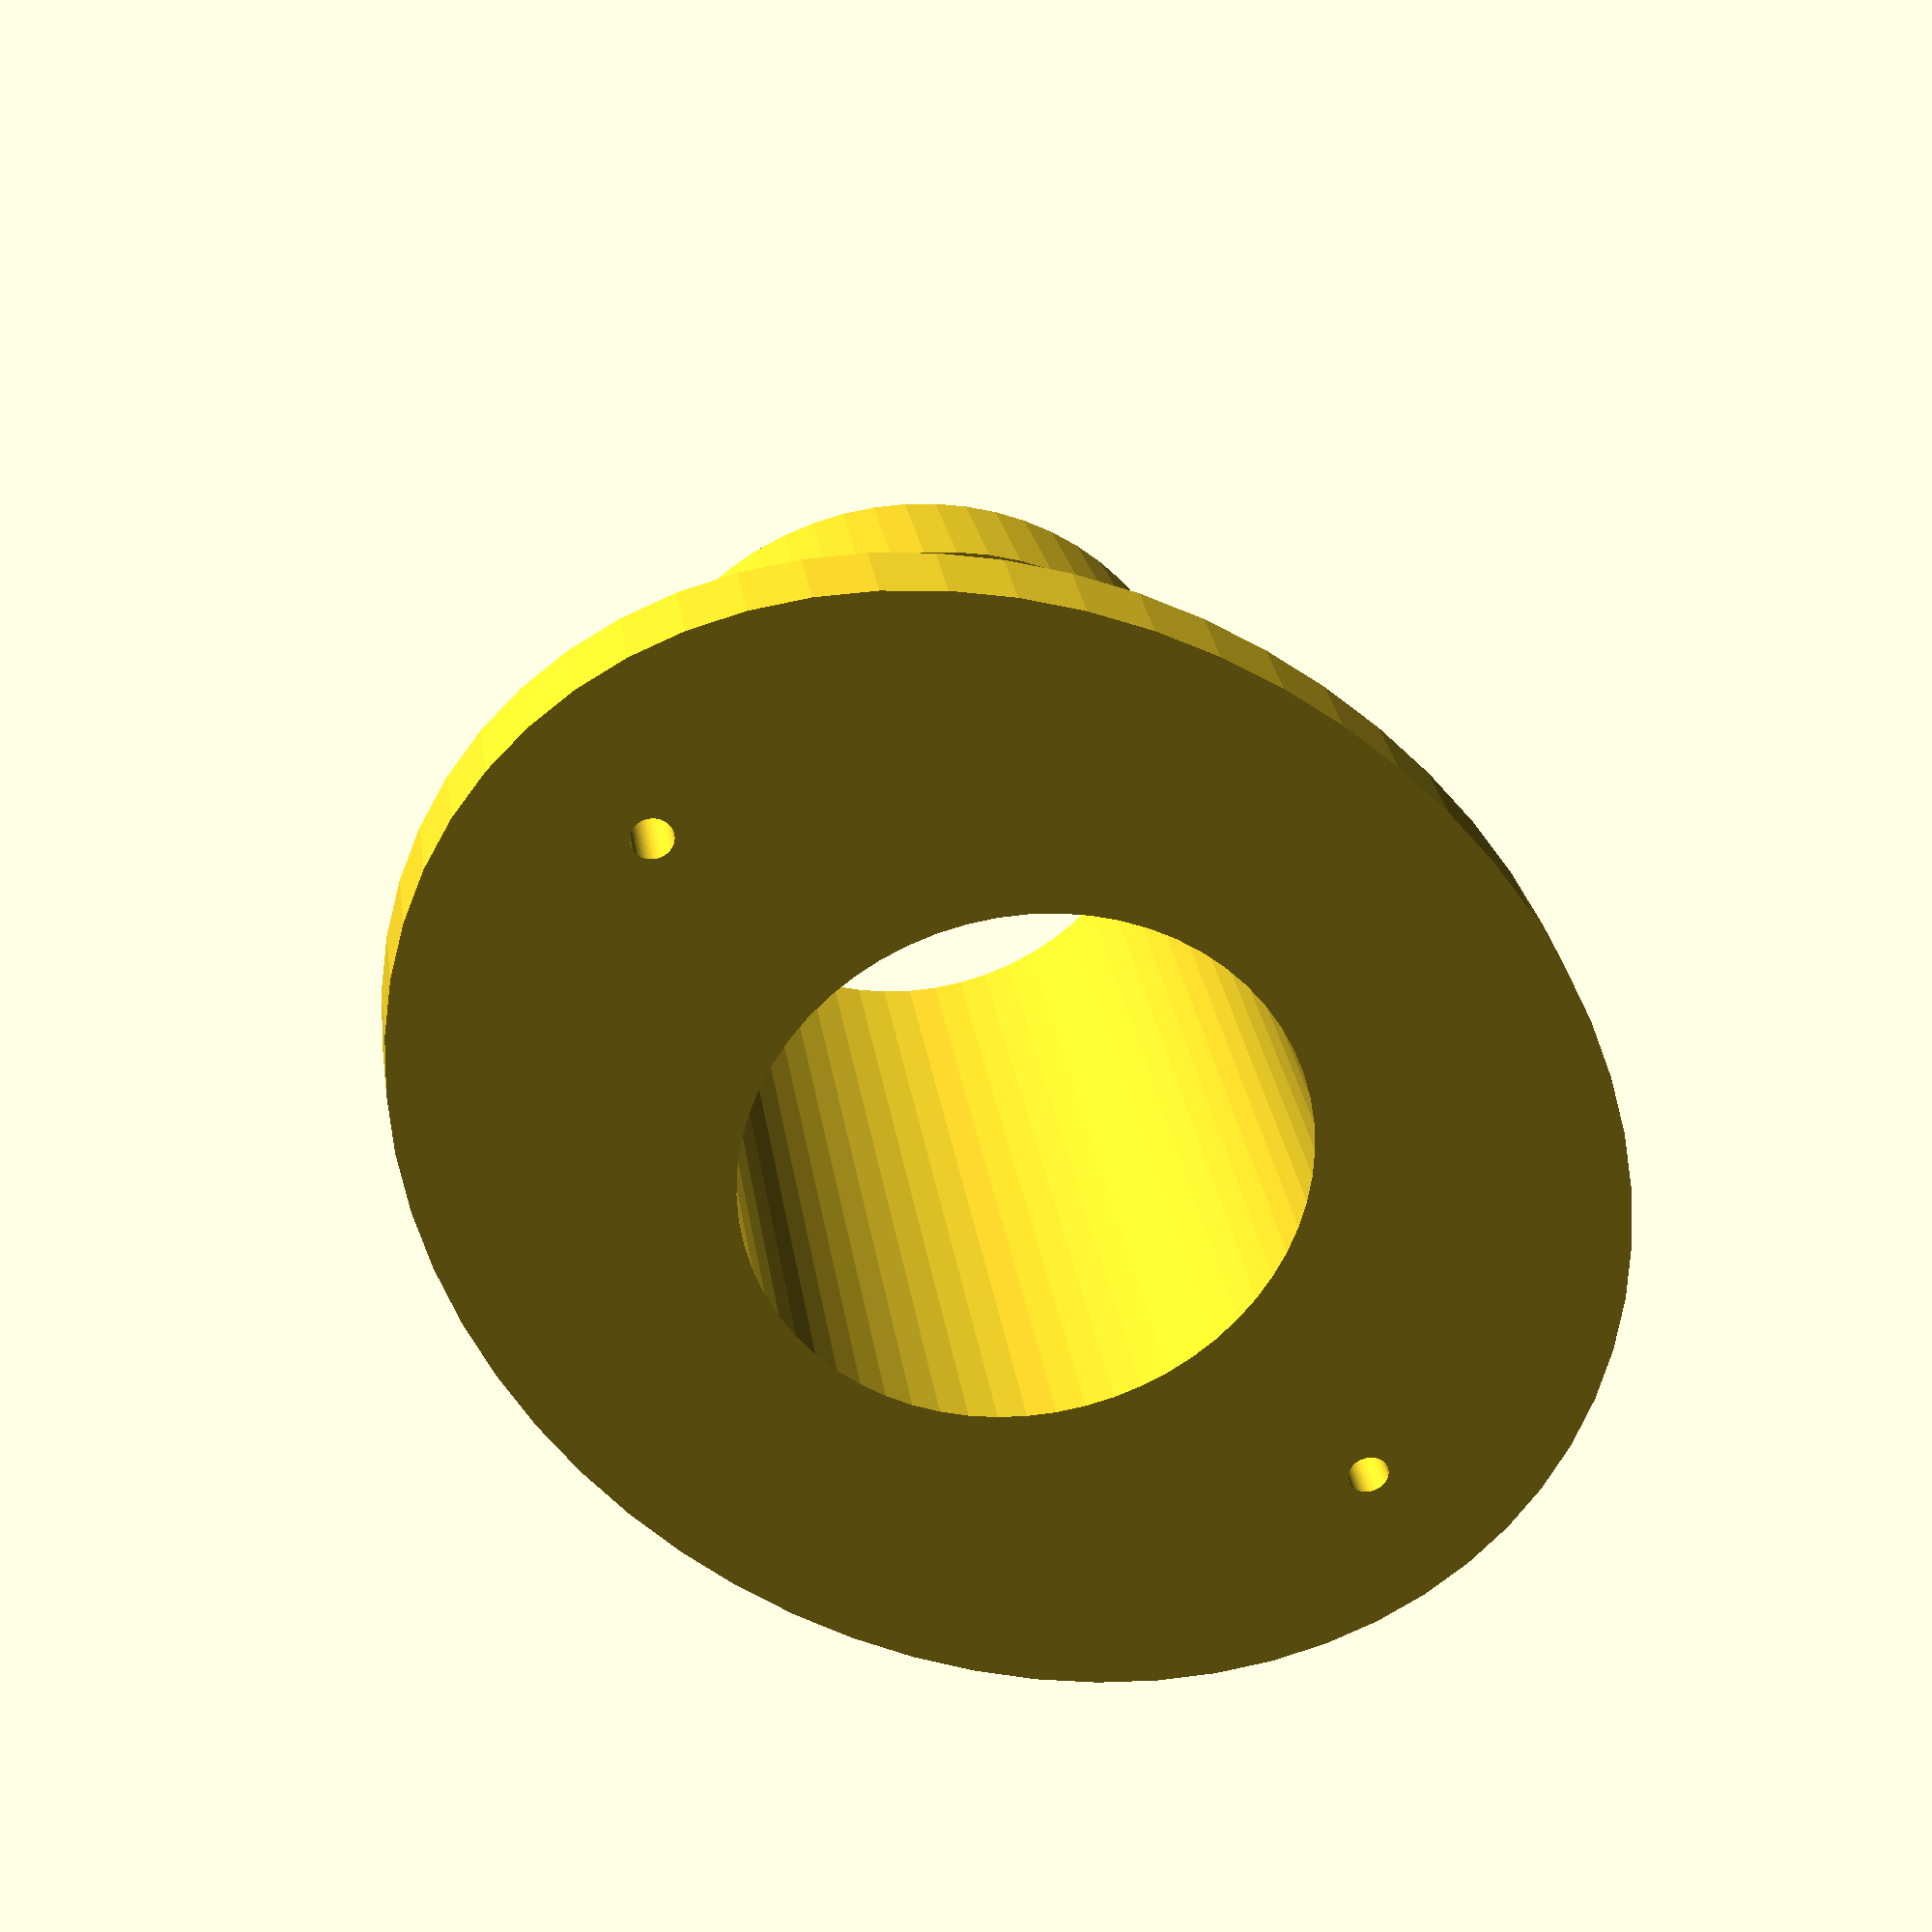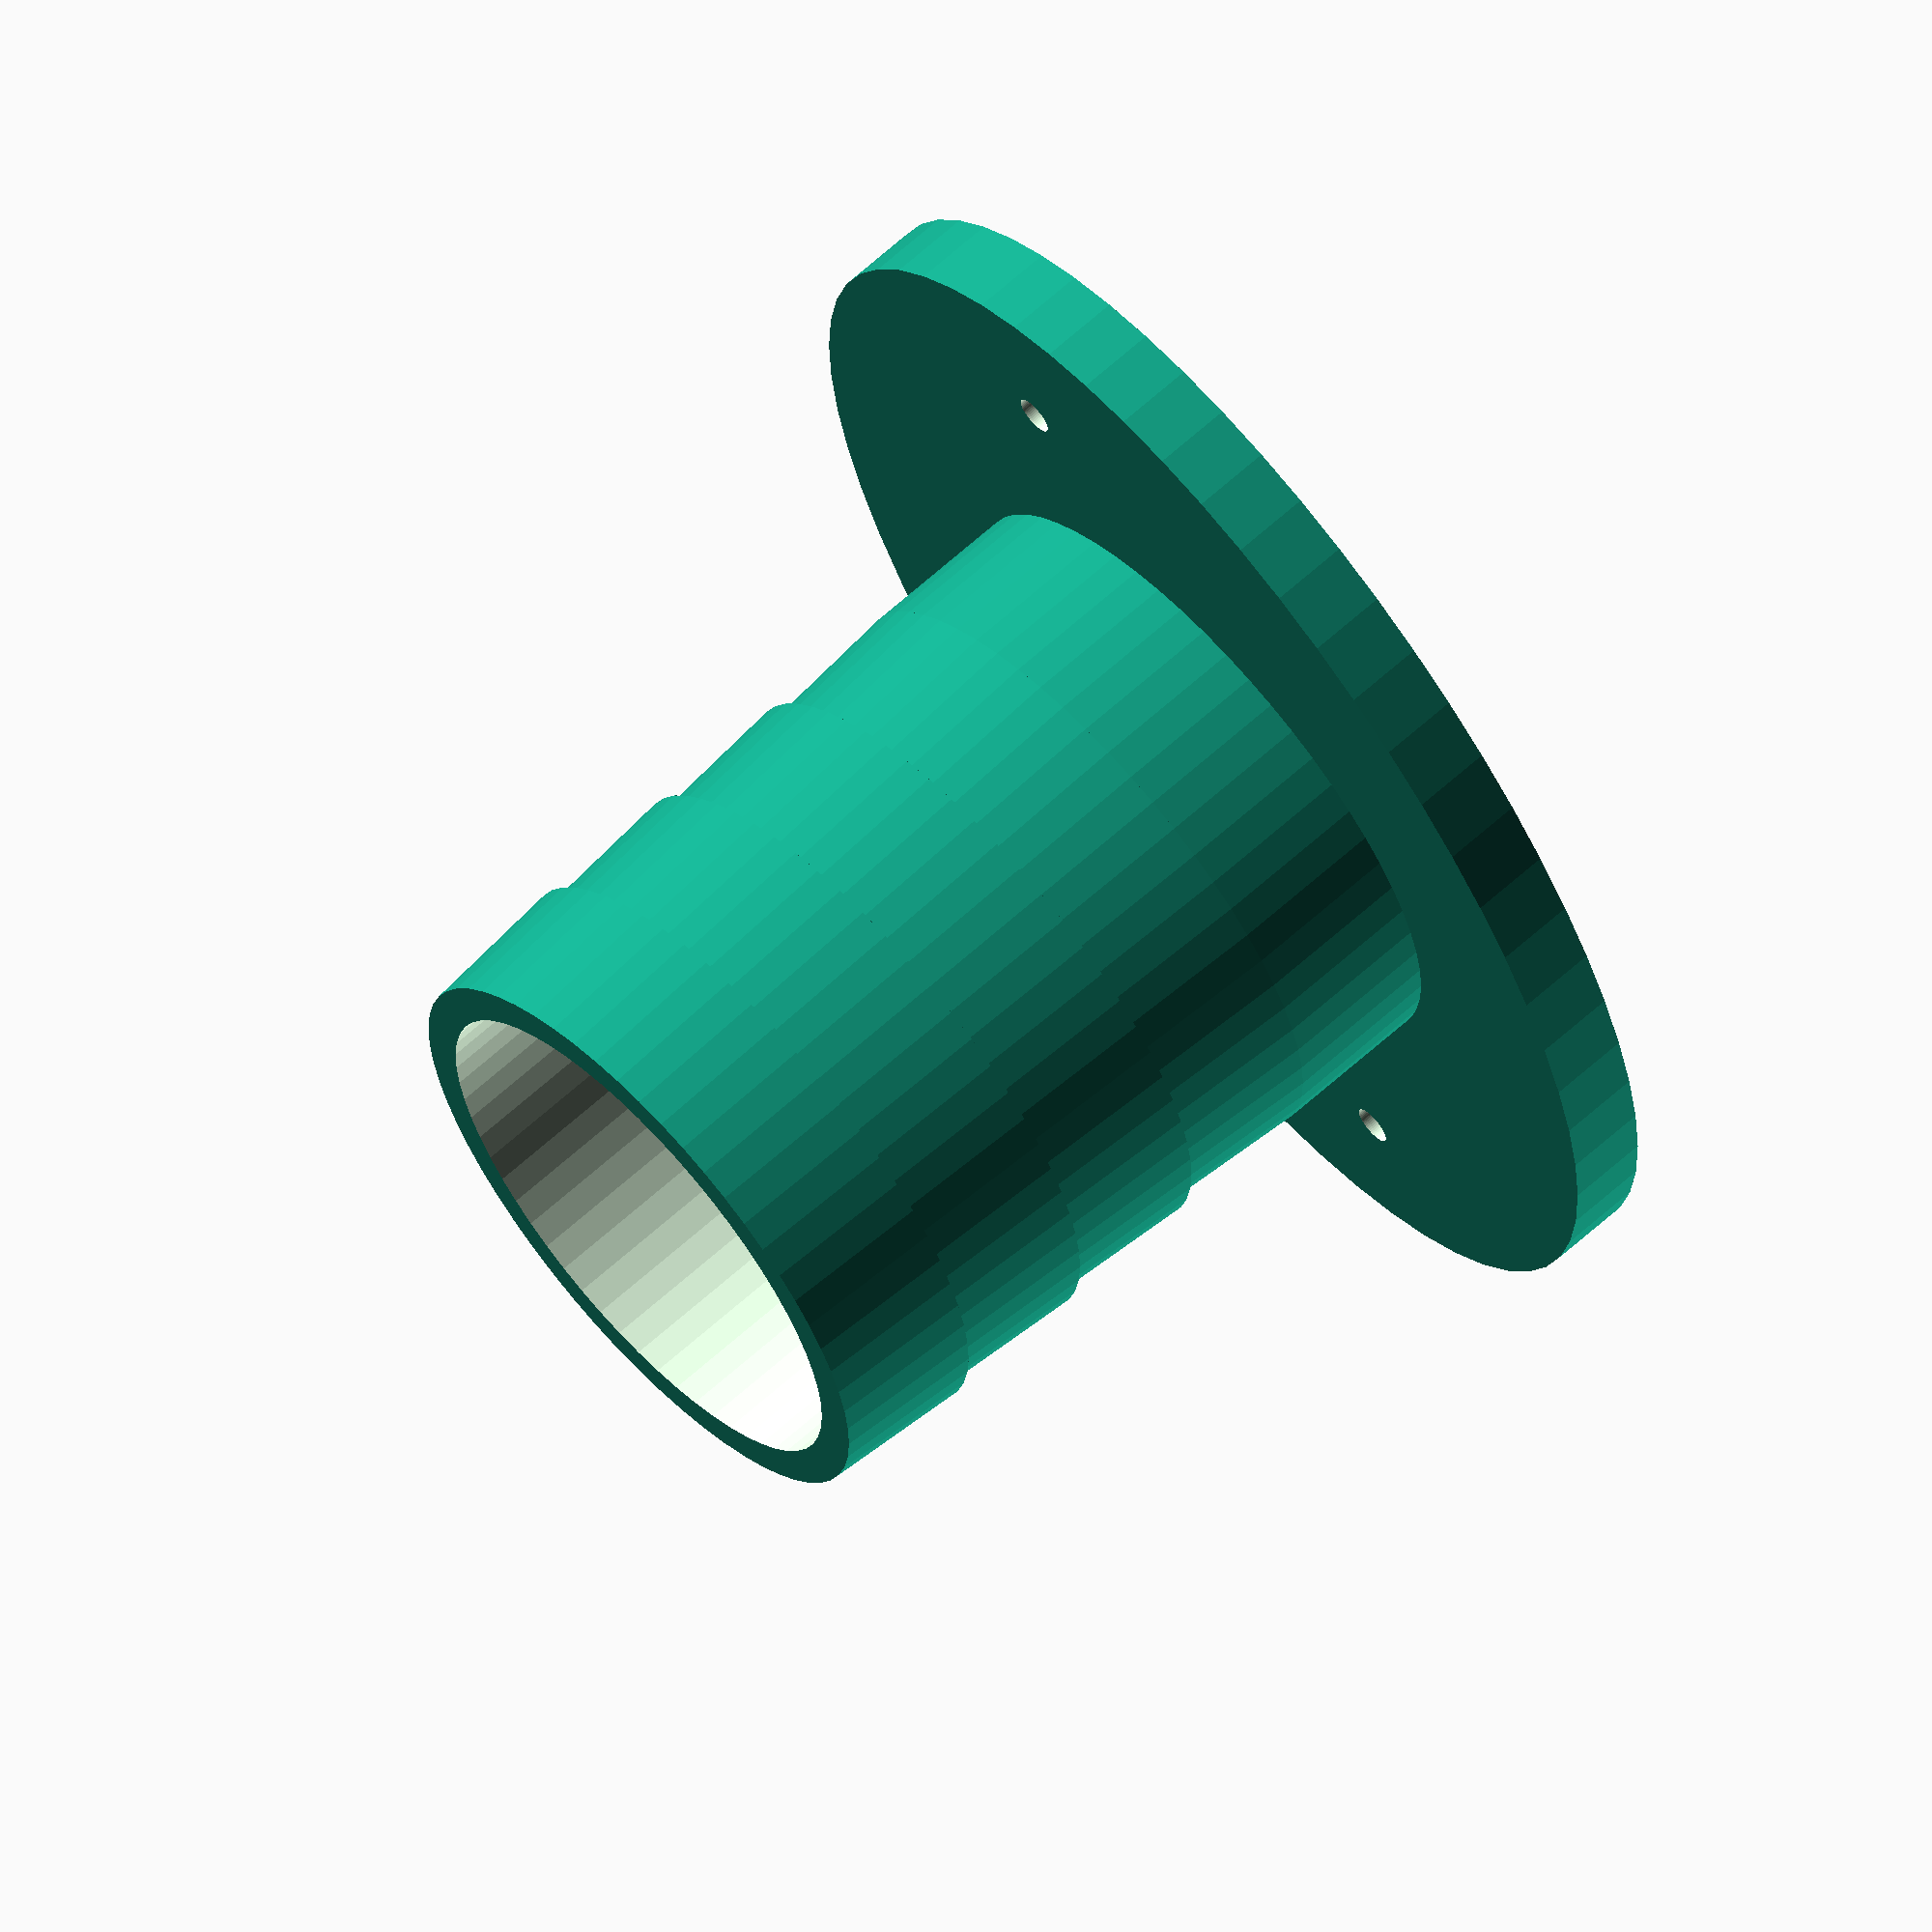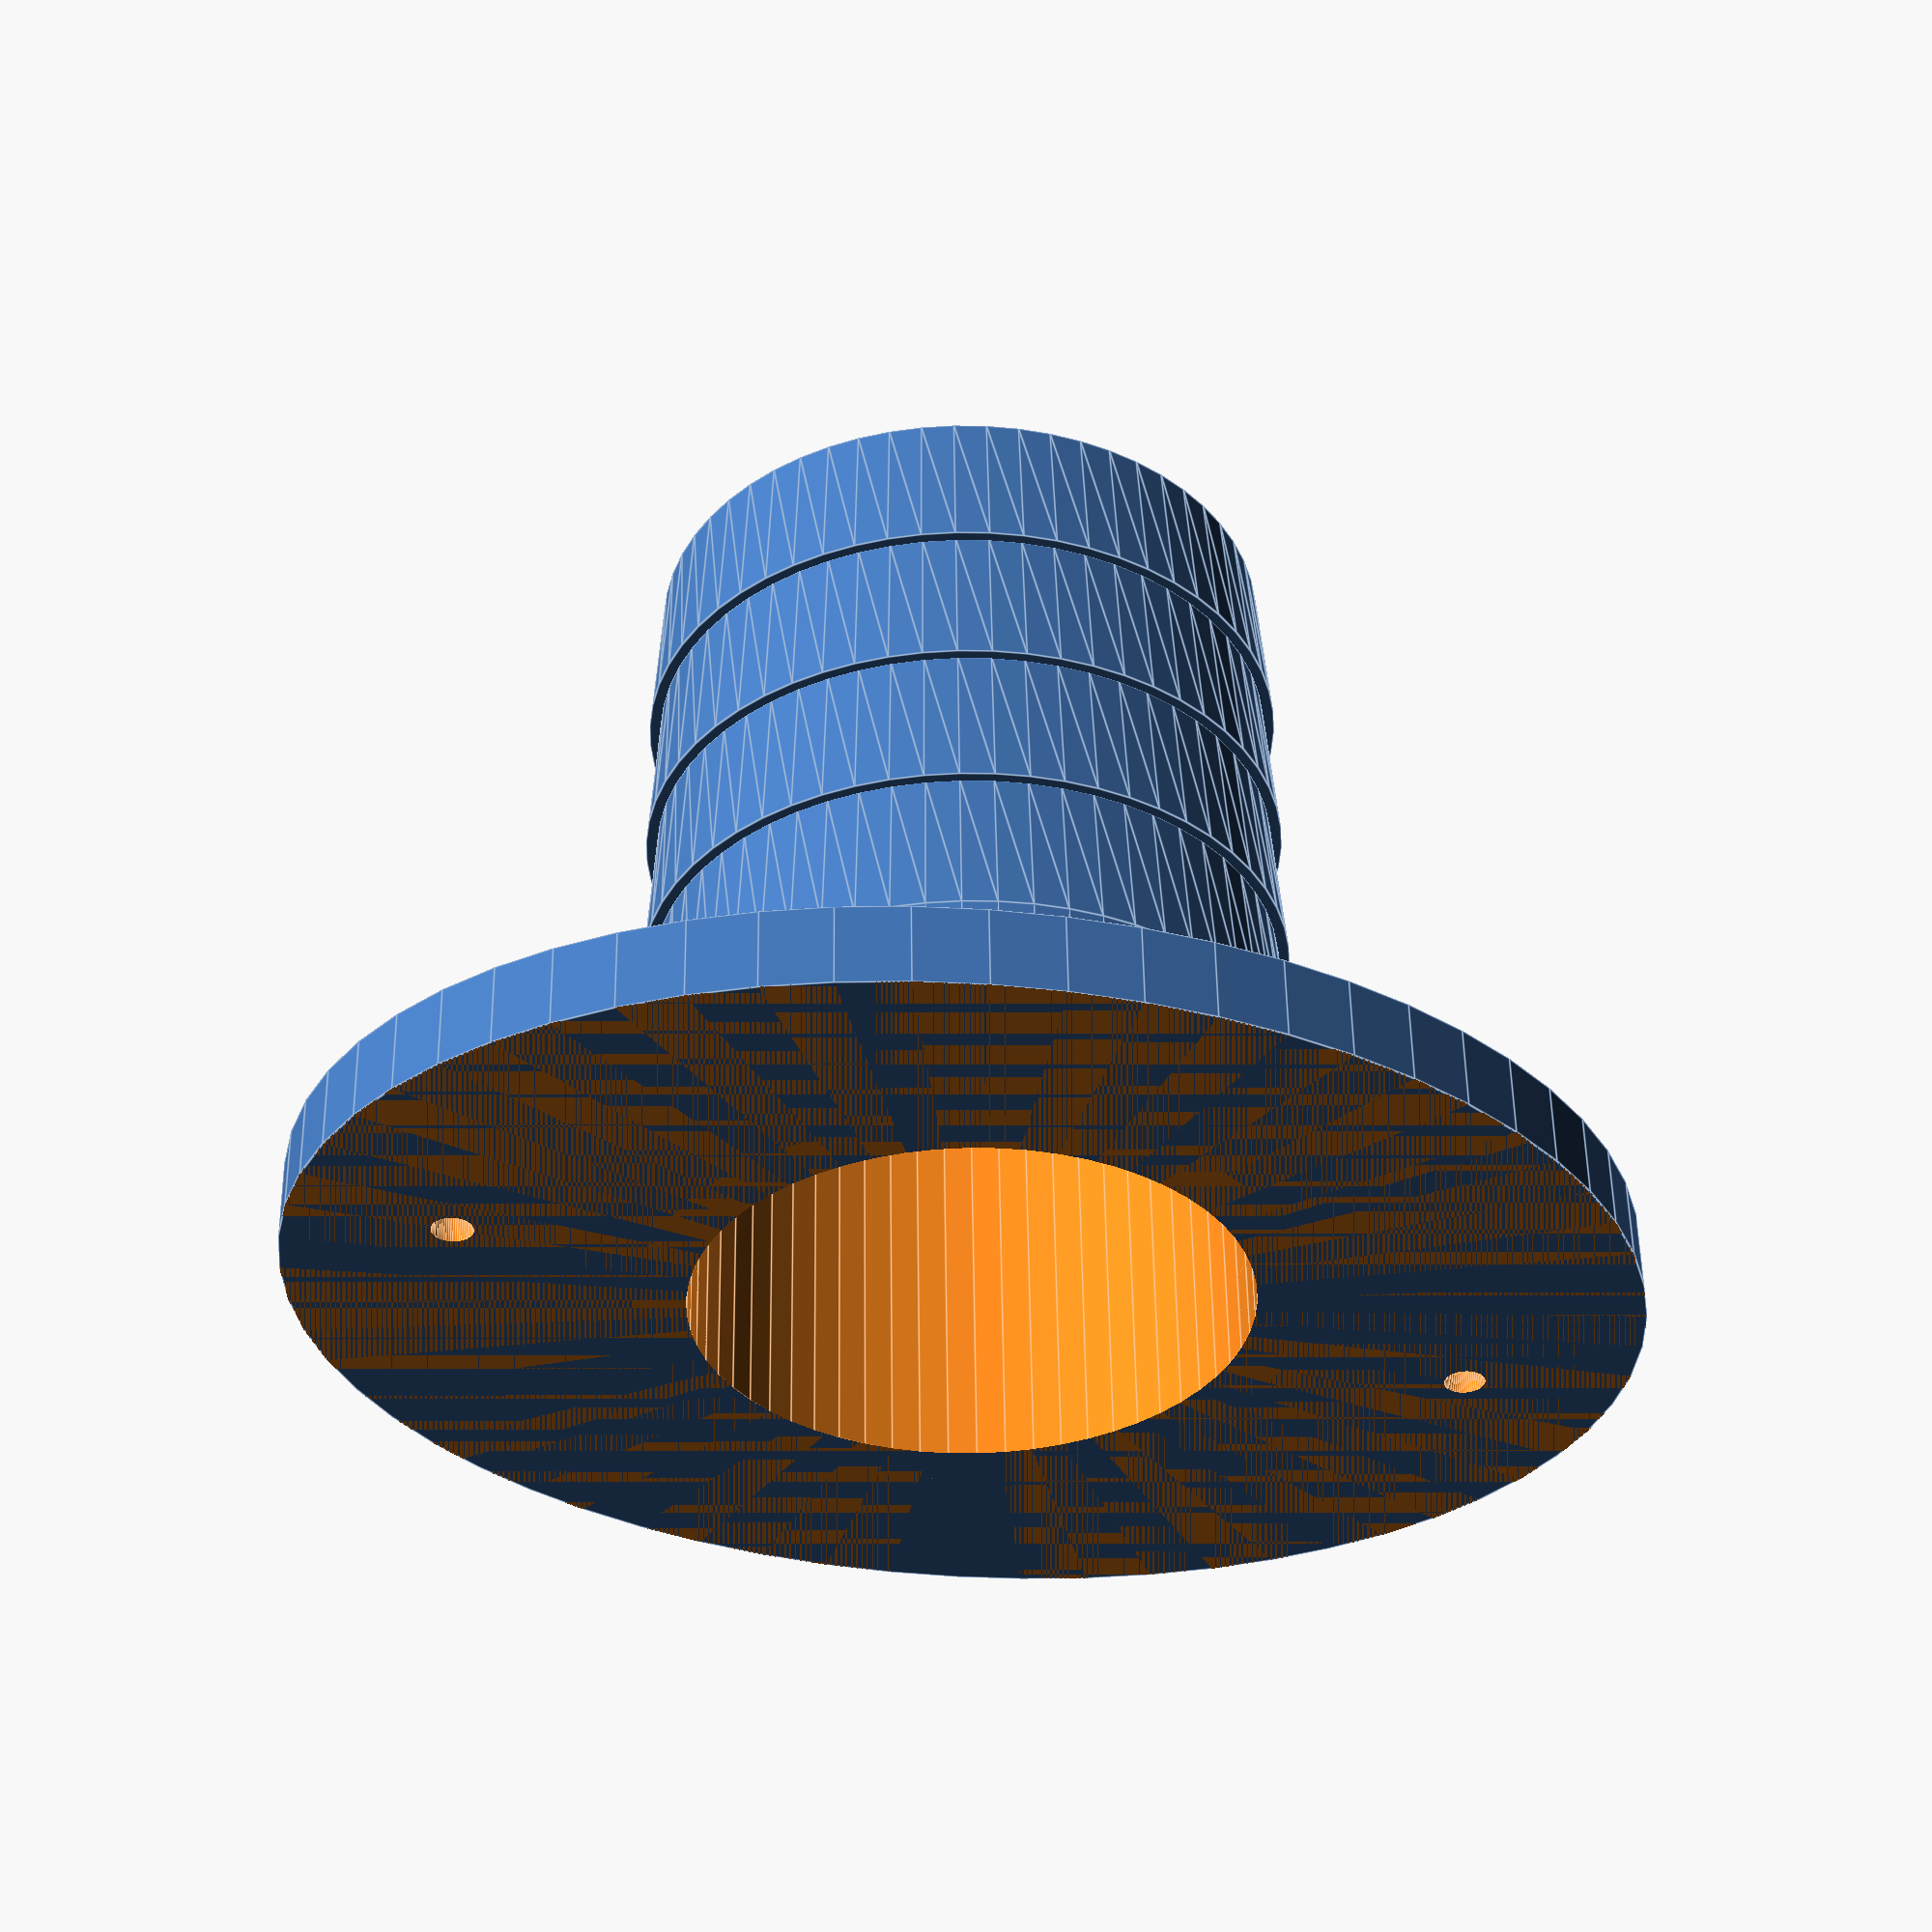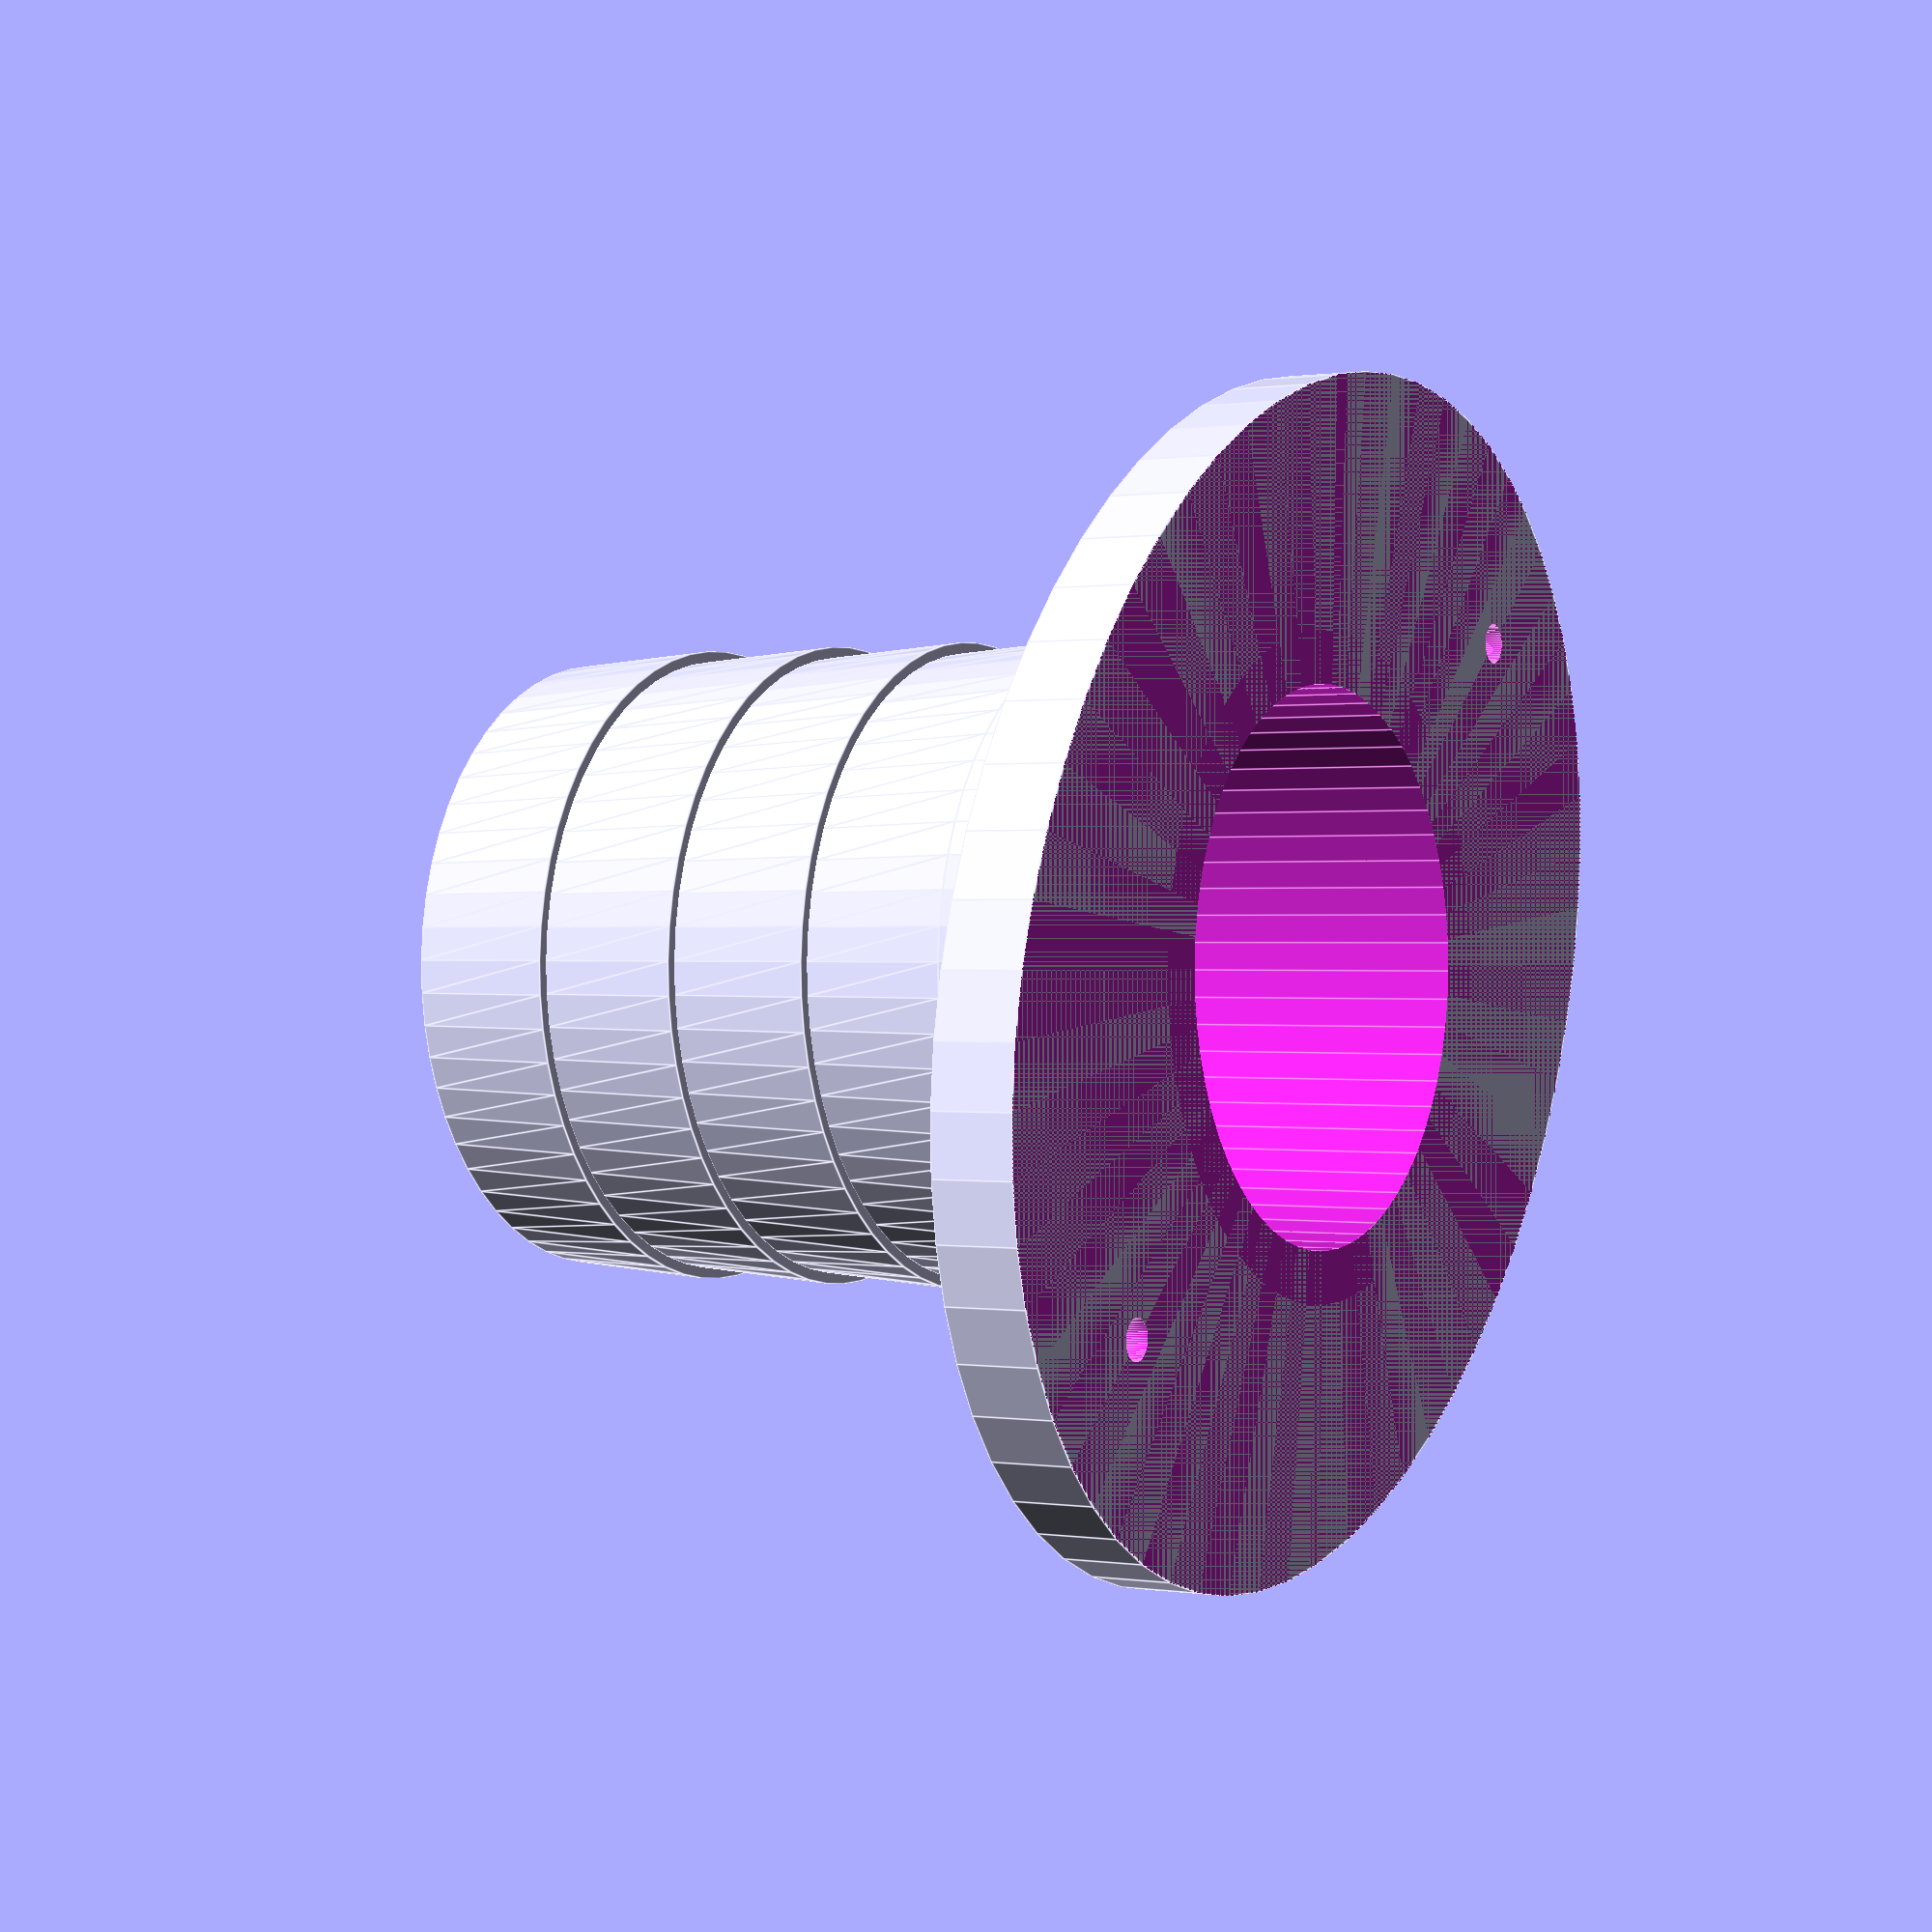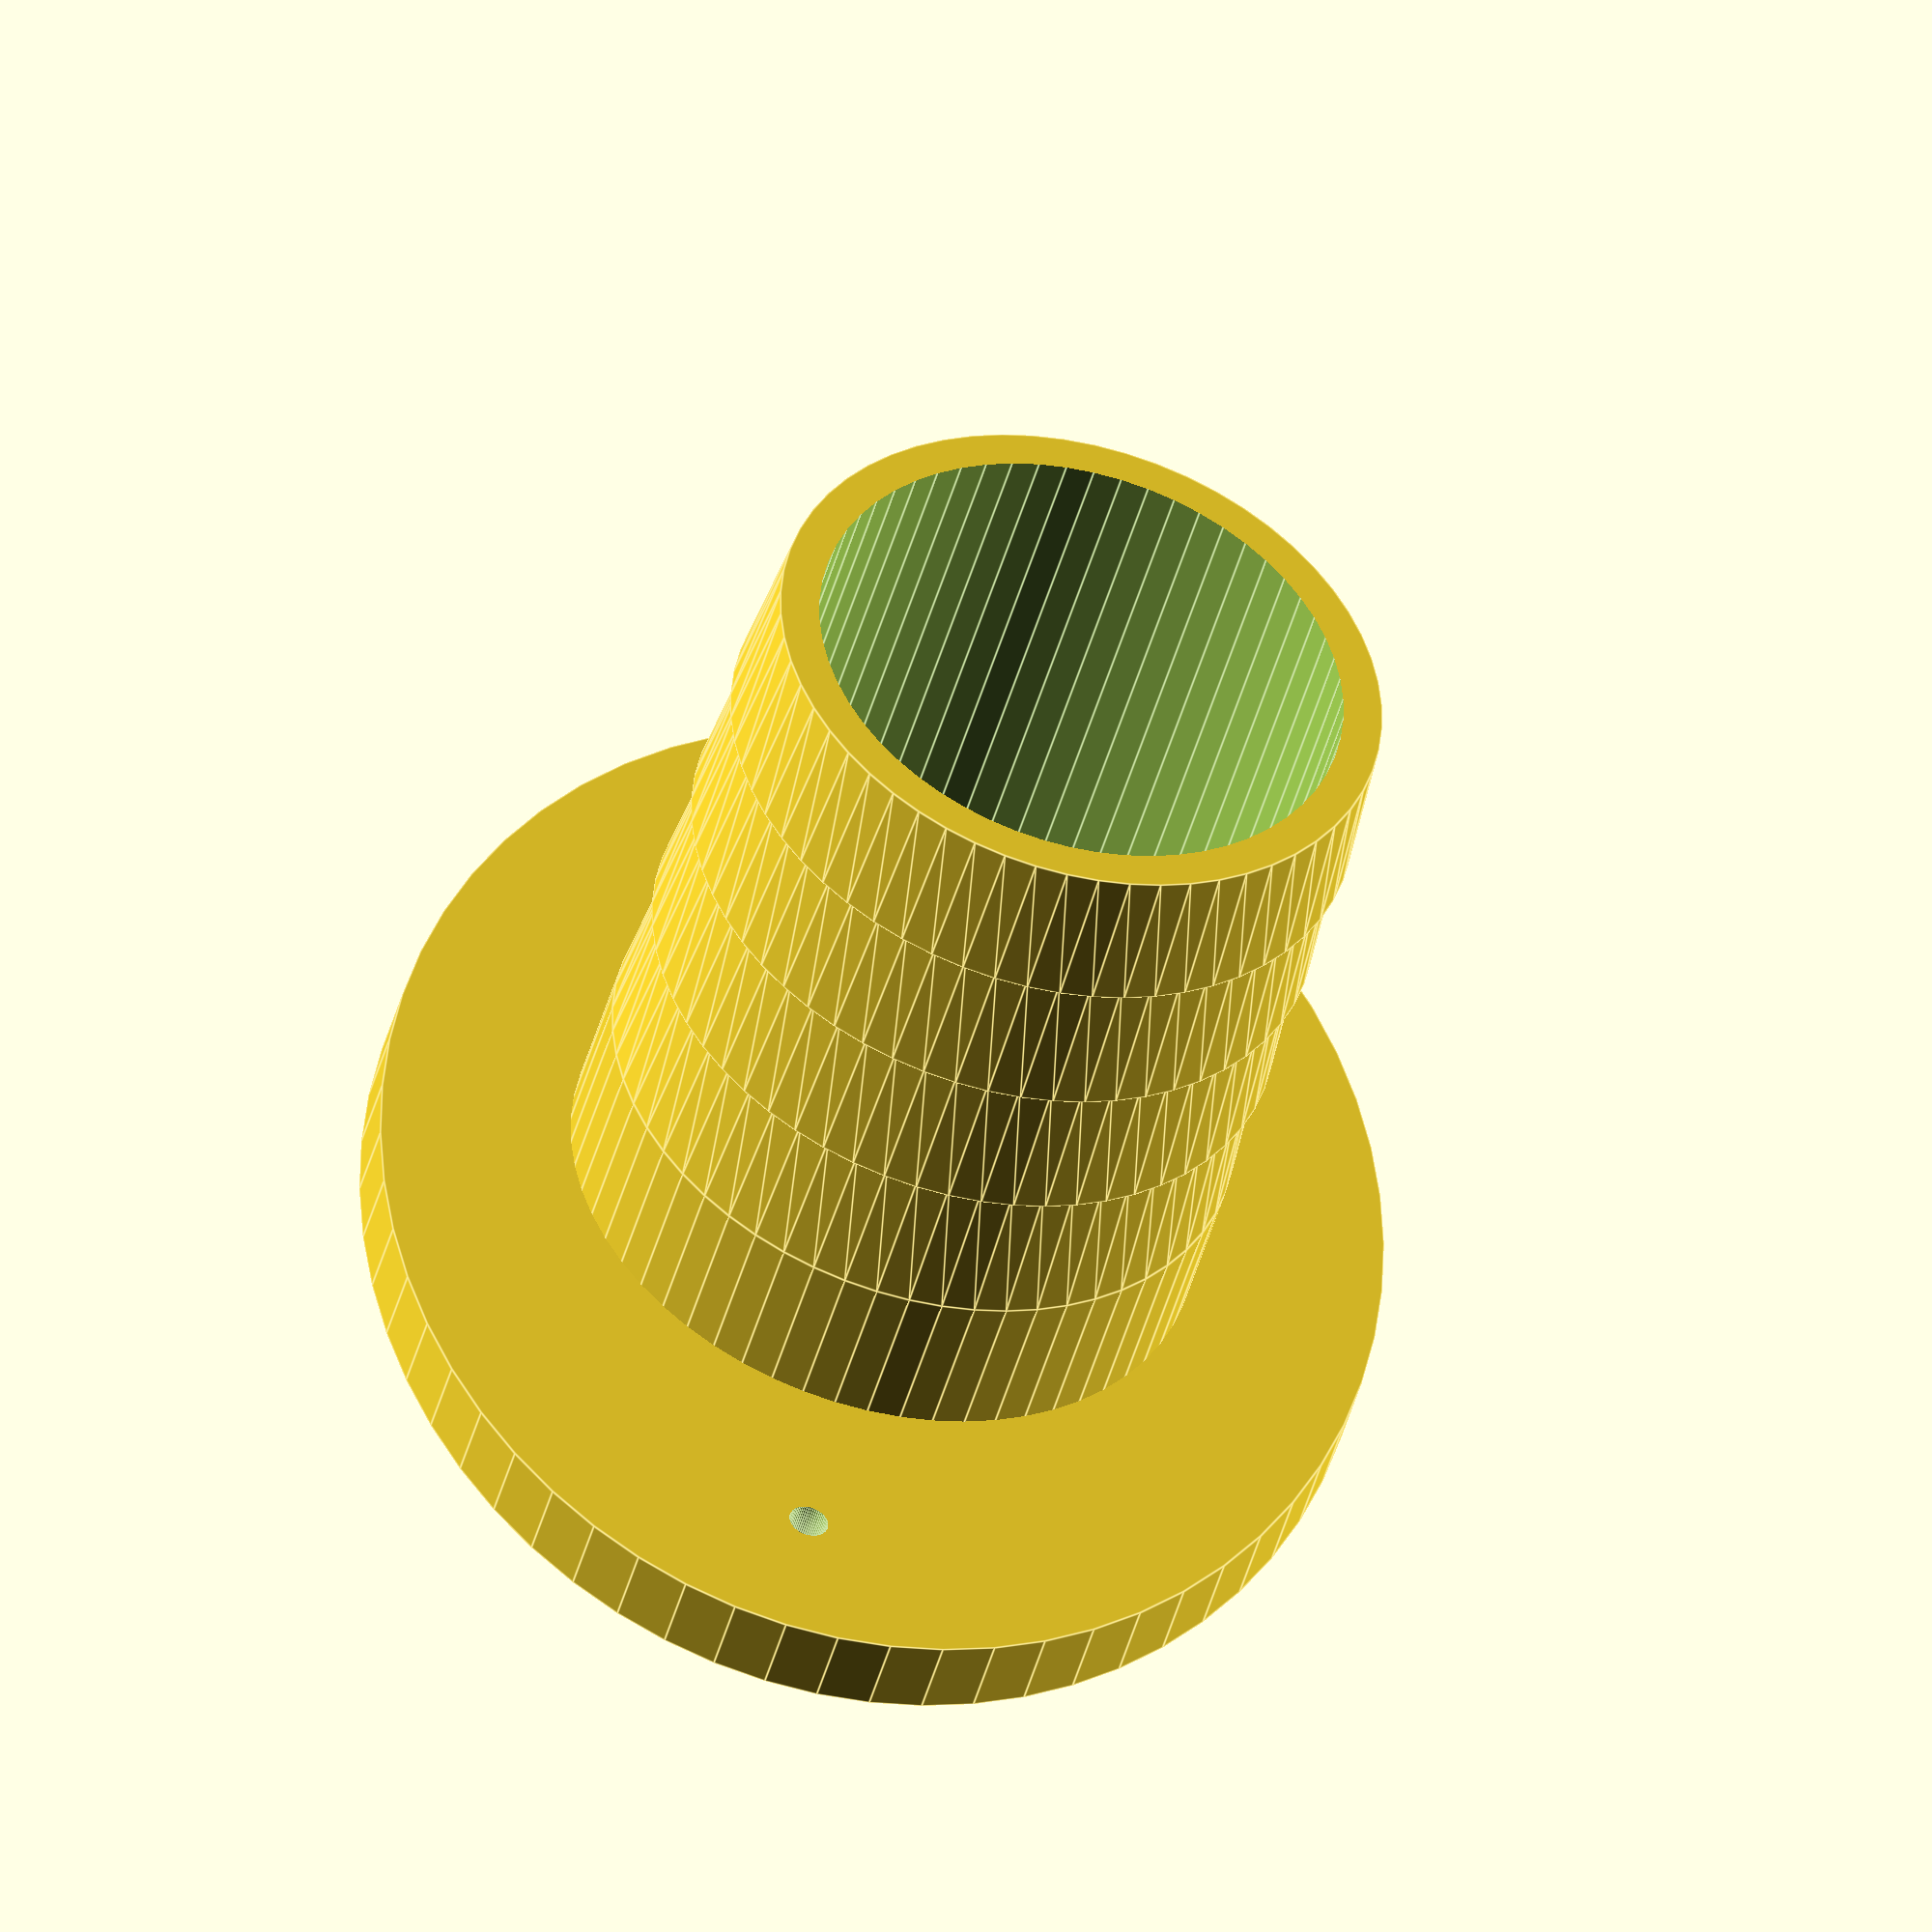
<openscad>
// 1.25" hole (32mm)
// next size up is 1.5" hole (38mm)
$fn=60;

angle = 0; // degrees outlet is off perpendicular (18 is good)


barbedConnect(ht=42);

module barbedConnect(inDia=27, outDiaSm=31.0, outDiaLg=32.1, ht=35) {
   /* outer ring */
   difference() {
      scale([1.15,0.9,1]) cylinder(d=57,h=4.05);
      translate([0,0,-0.05]) cylinder(d=inDia,h=4.2);

      /* screw holes */
      translate([25,0,-0.05]) cylinder(d=2,h=4.2);
      translate([-25,0,-0.05]) cylinder(d=2,h=4.2);
   }

   difference() {
      rotate([angle,0,0]) difference() {
         /* barbed connector */
         union() {
            translate([0,0,-2]) cylinder(d=outDiaLg,h=12+2);
            translate([0,0,12]) for (i=[0:3]) {
               translate([0,0,i*(ht-12)/4])
               cylinder(d2=outDiaSm, d1=outDiaLg,h=(ht-12)/4+0.05);
            }
         }
         translate([0,0,-2.1]) cylinder(d=inDia,h=ht+4);
      }
      /* cut off bottom after rotate */
      translate([0,0,-25]) cube(center=true,[100,100,50]);
   }
}

</openscad>
<views>
elev=331.3 azim=312.2 roll=171.8 proj=p view=wireframe
elev=115.5 azim=60.1 roll=132.4 proj=o view=wireframe
elev=306.2 azim=343.1 roll=179.2 proj=p view=edges
elev=359.6 azim=40.9 roll=120.7 proj=p view=edges
elev=225.7 azim=98.7 roll=195.1 proj=o view=edges
</views>
